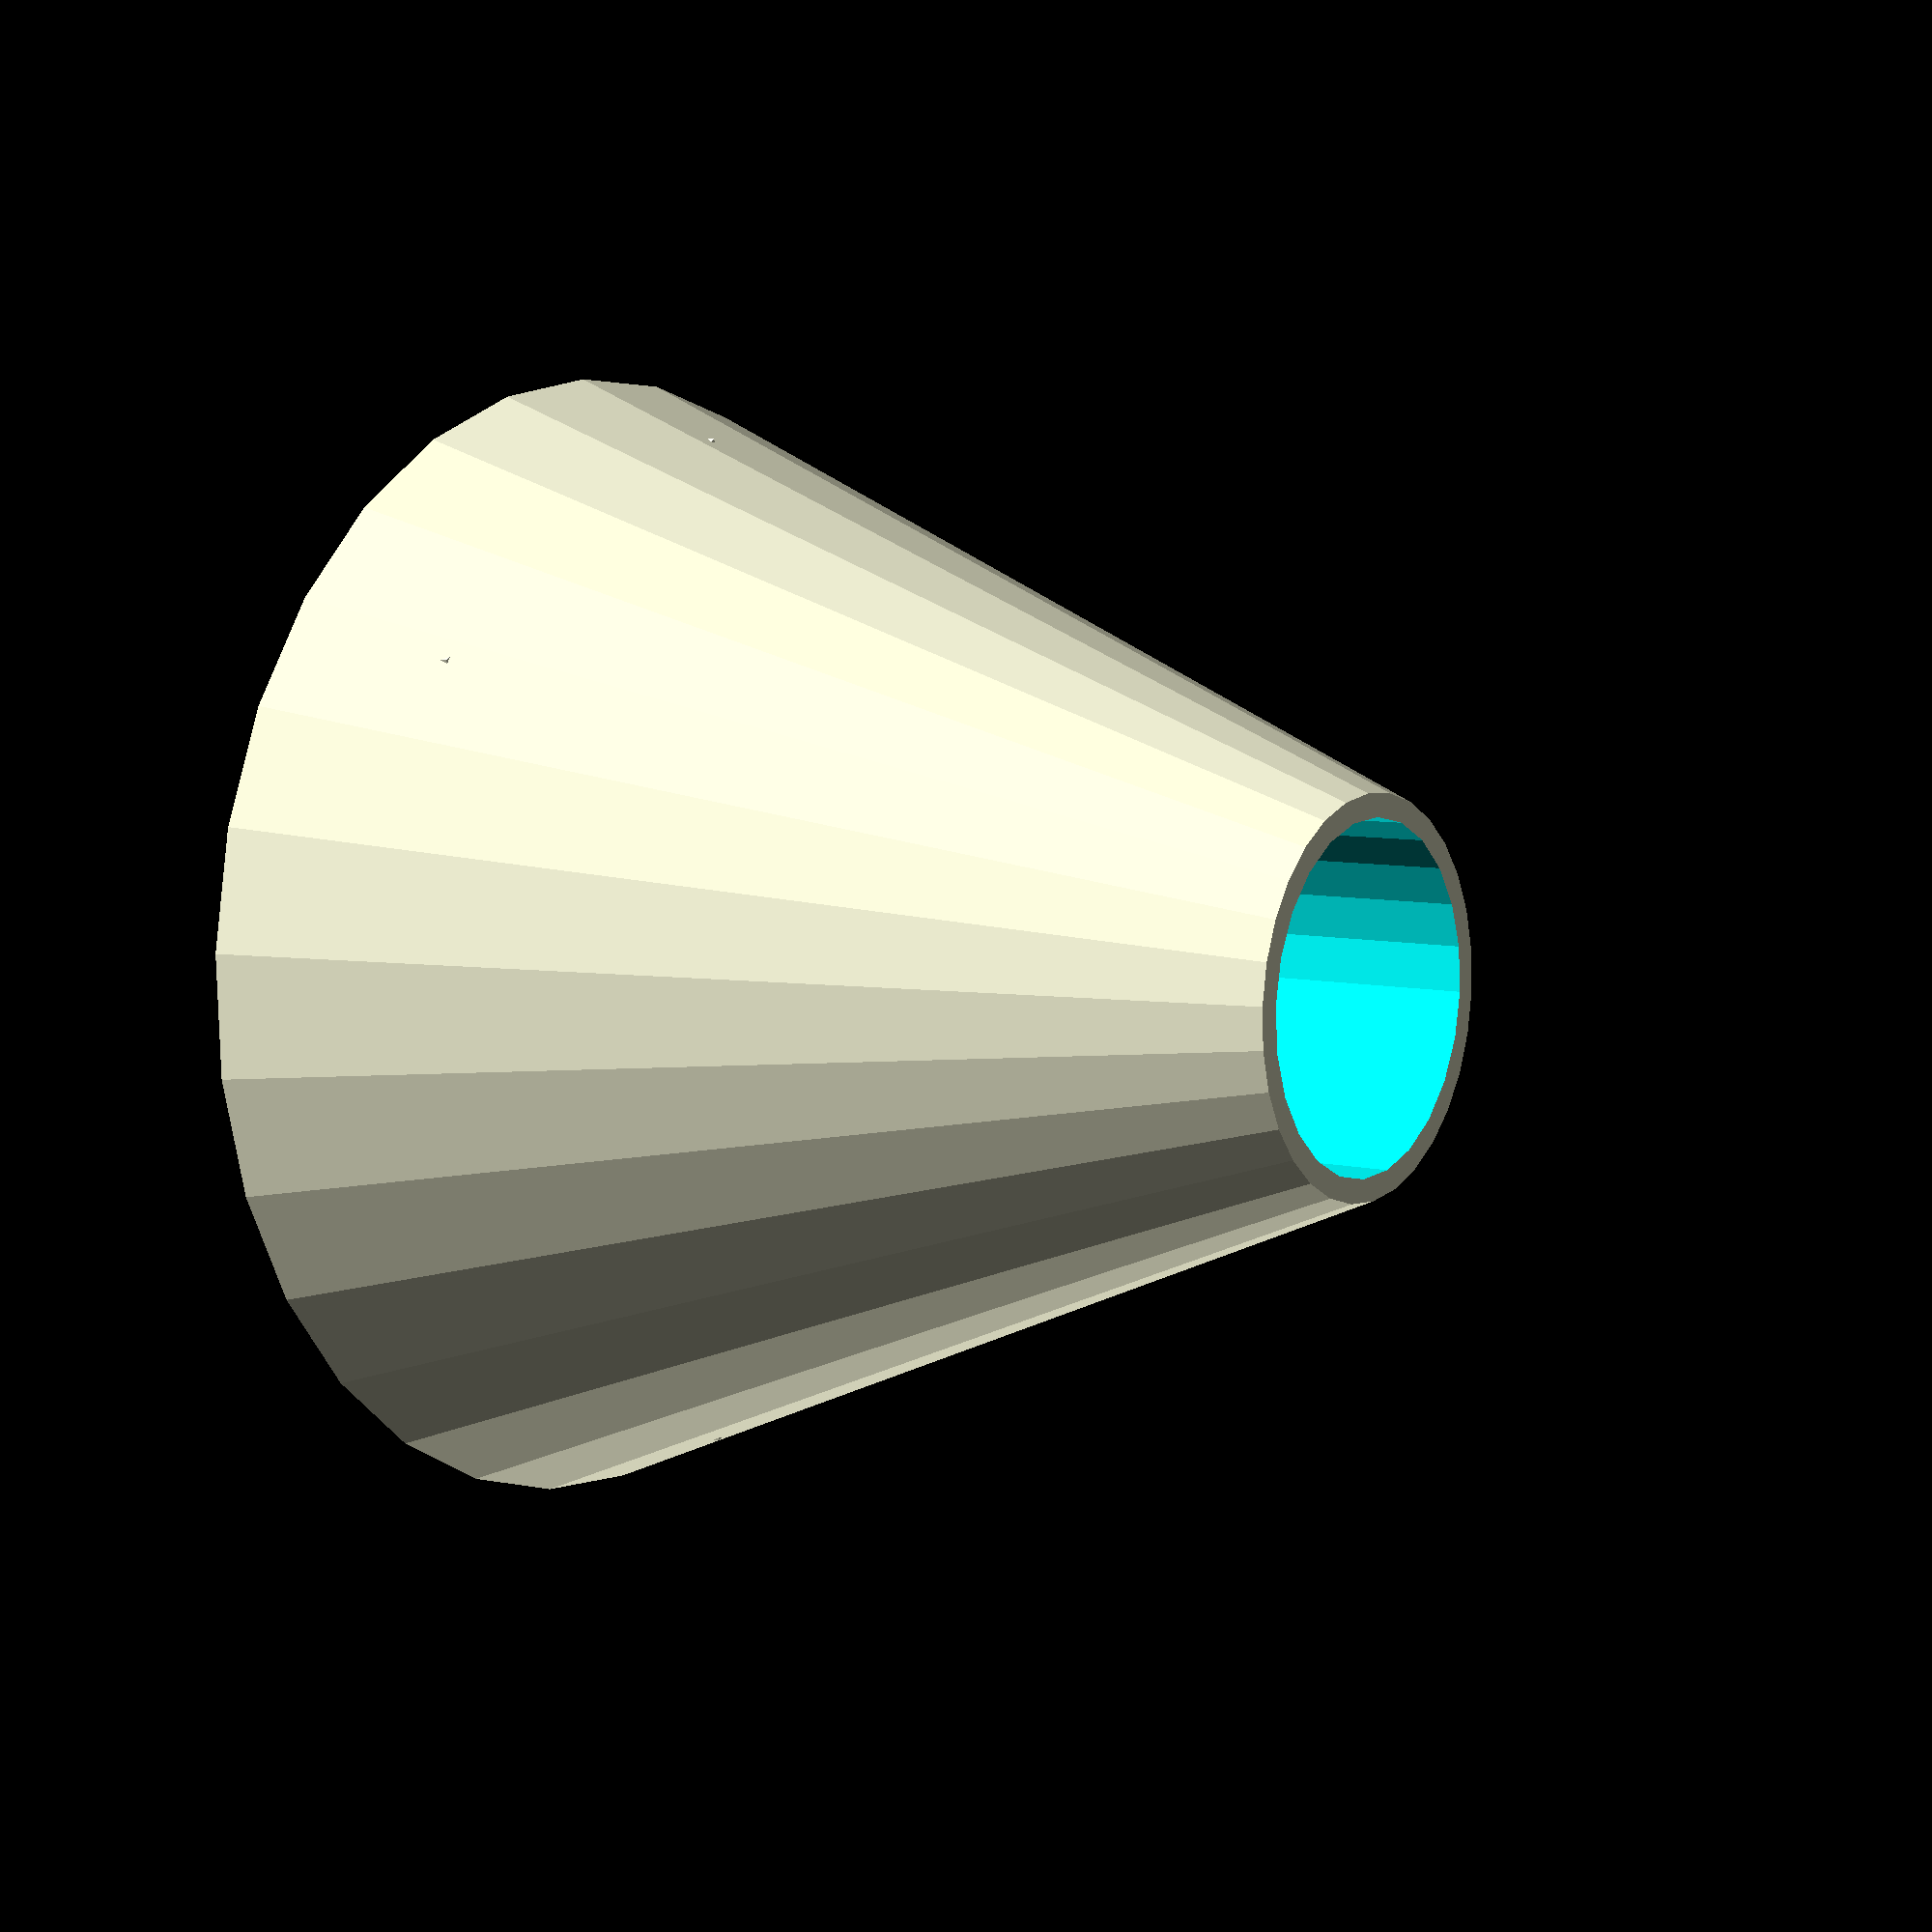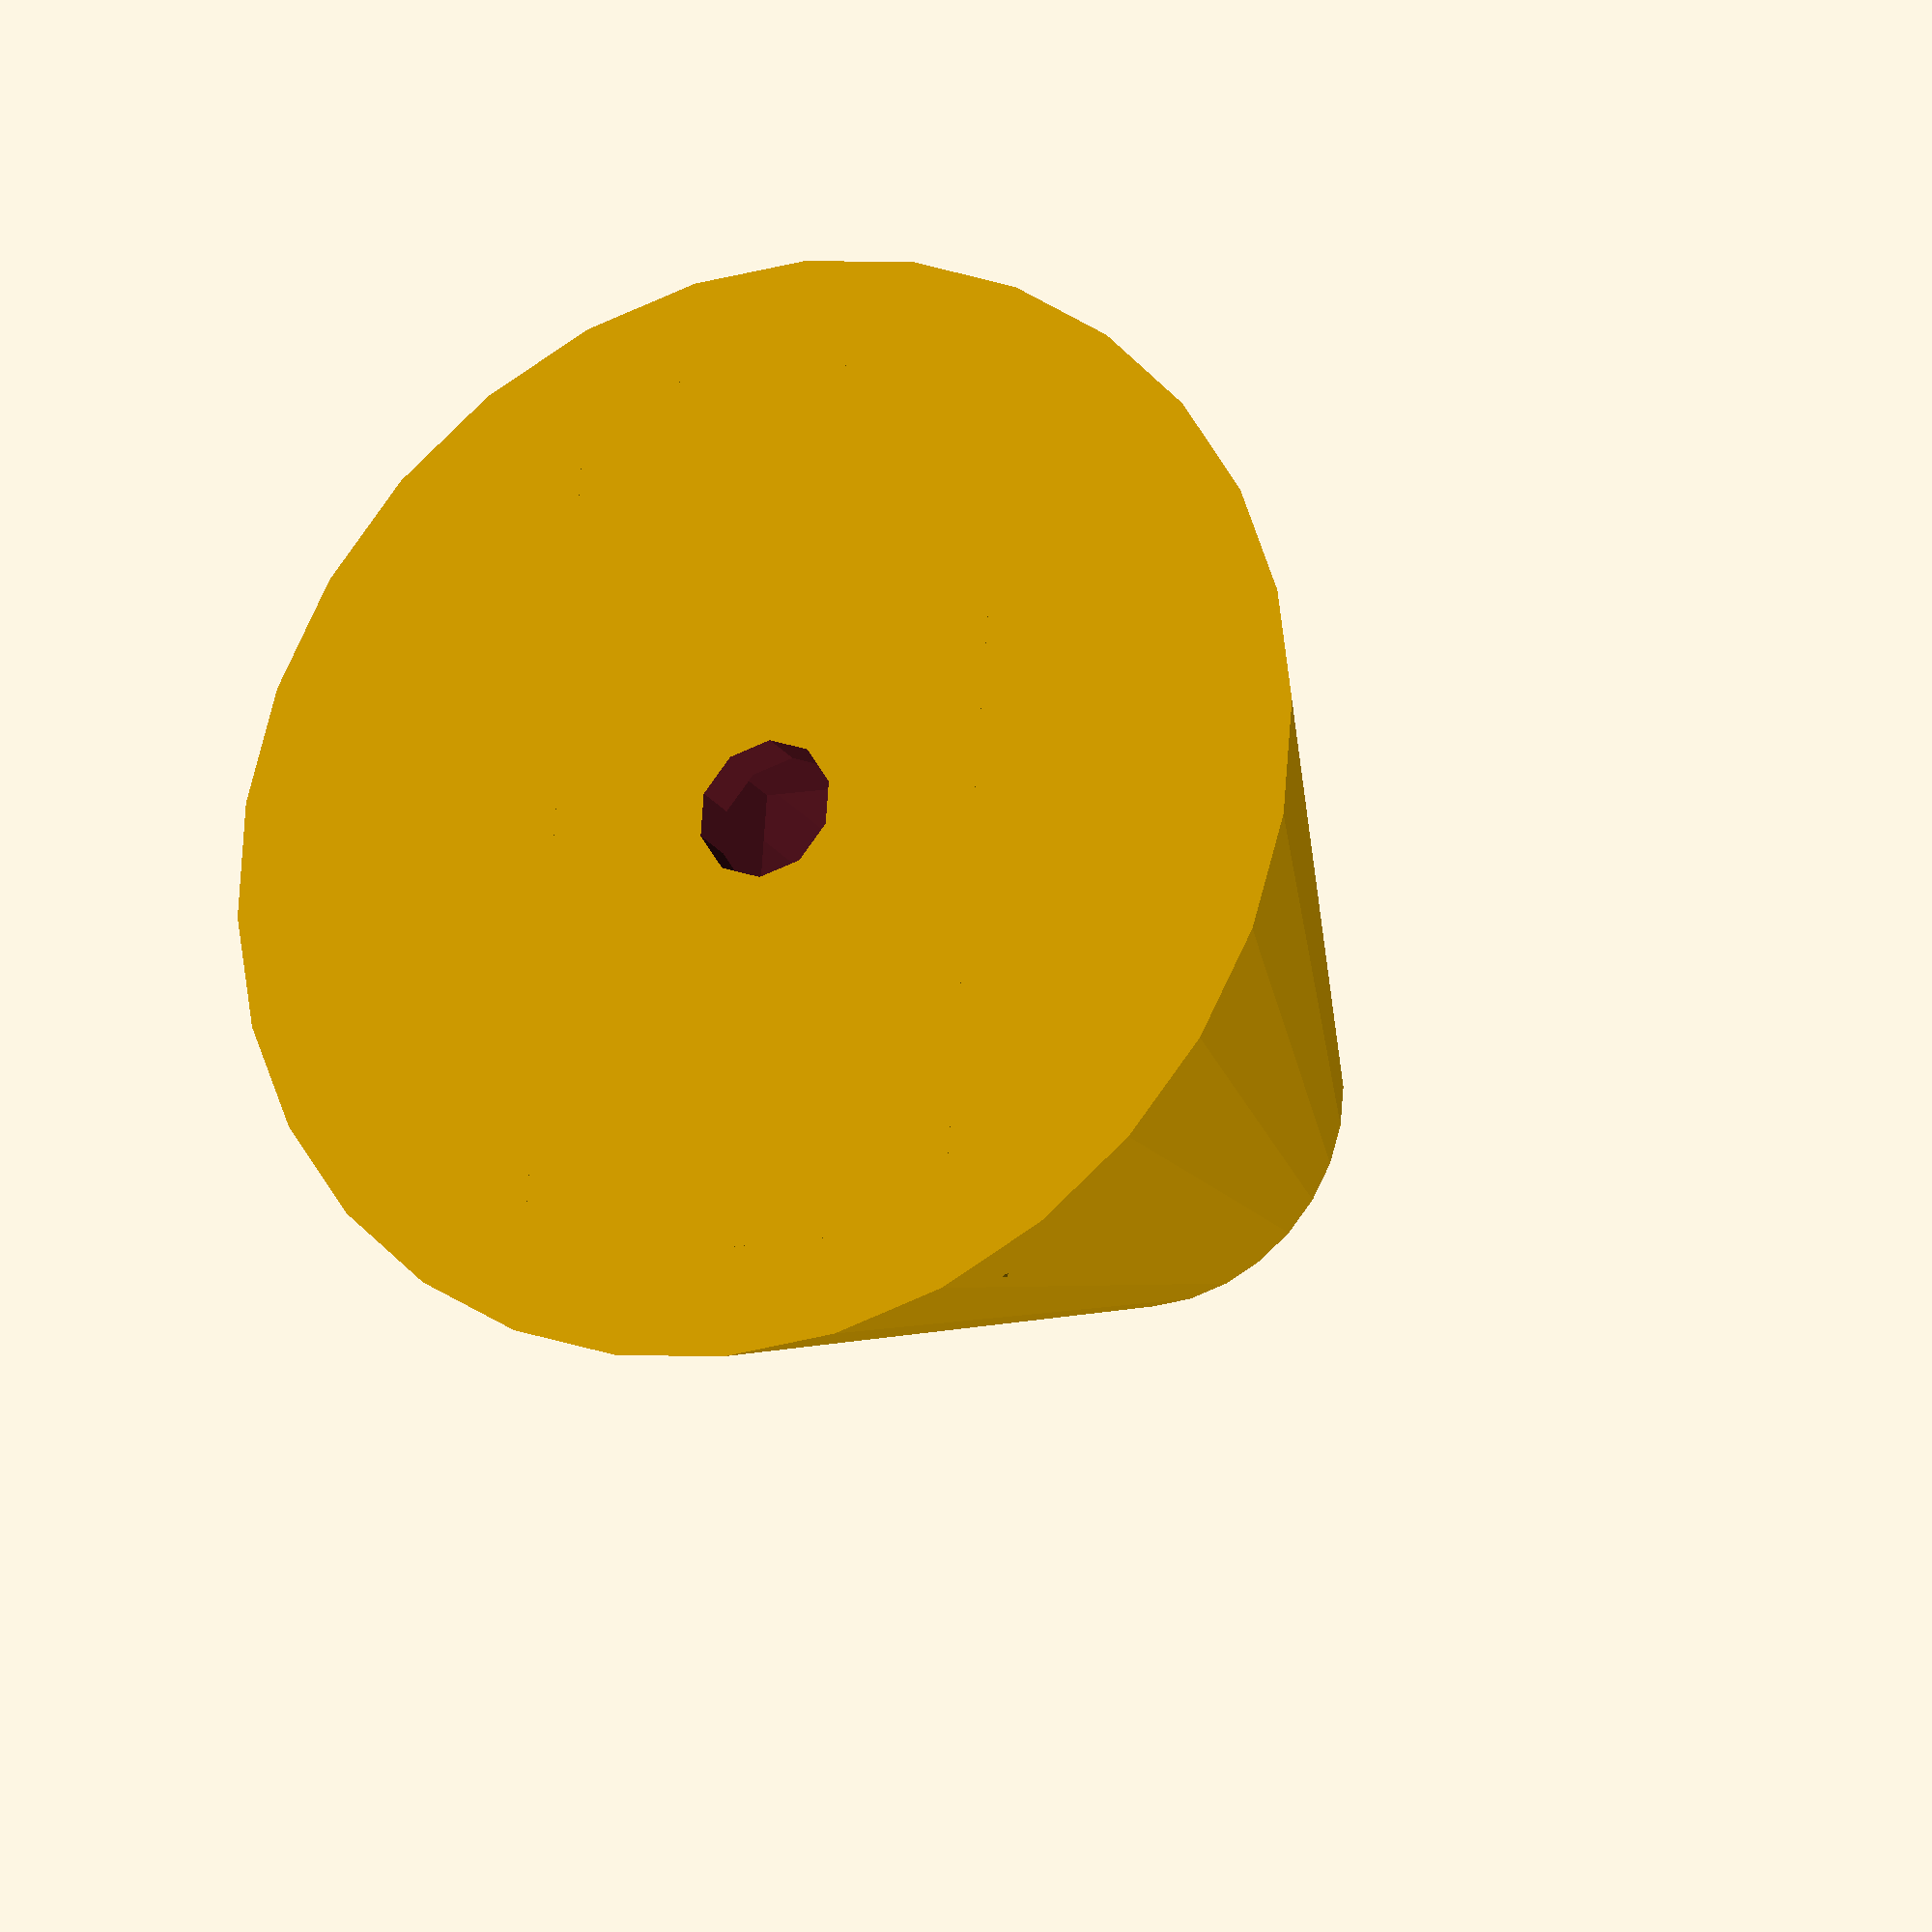
<openscad>
//I need to determine the depth of the difference for the square bolt head


//cone attachment to drill as a sanding drum


//Bolt circle head 14.7 
//Square top 6.47 
//Square bottom 6.41 
//Bolt diameter 6.25

// cone

circle_radius=14.7/2;

bolt_hole_length=20;

cyl_base=25;  //radius

cyl_top=circle_radius+1;    //radius

translate([0,0,5])
    {
       // circle(r=circle_radius,center=true);
    }

difference()
    {
  cylinder(40,cyl_base,cyl_top,center=false);

            //subtracted cylinder as a hollow
    
        translate([0,0,2])
        {
            cylinder(50,circle_radius,circle_radius,center=false);
        }
        translate([0,0,0])
            {
            cylinder(h=bolt_hole_length,r1=bolt_stem_radius,r2=bolt_stem_radius,center=true);
        }
    }

//subtracted cylinder for bolt hole

//cube for holding bolt head

bolt_head=6.47;
cube_height=6.47;
bolt_stem_radius=   6.25/2;

difference()
{
    translate([0,0,1/2*cube_height]){
        cube([cyl_base*2-10,20,cube_height],center=true);
        }
        translate([0,0,5]){
            cube([bolt_head,bolt_head,cube_height-1],center=true);
            }
                    translate([0,0,0])
            {
            cylinder(h=bolt_hole_length,r1=bolt_stem_radius,r2=bolt_stem_radius,center=true);
        }
    
}
</openscad>
<views>
elev=353.4 azim=243.5 roll=305.1 proj=p view=solid
elev=21.9 azim=85.6 roll=205.5 proj=o view=wireframe
</views>
